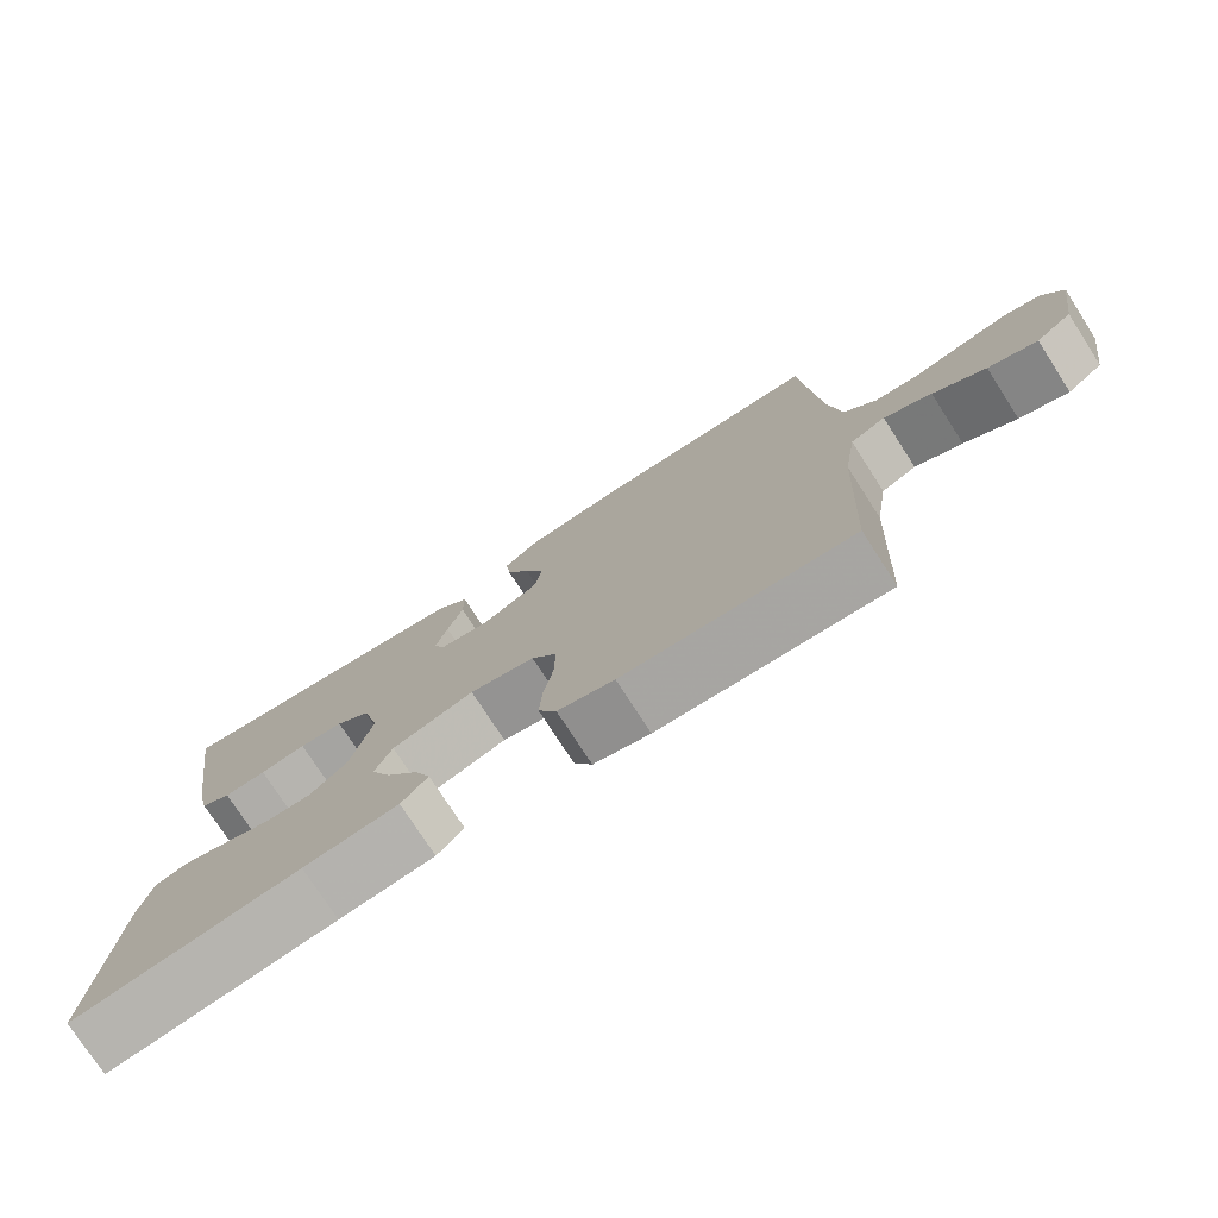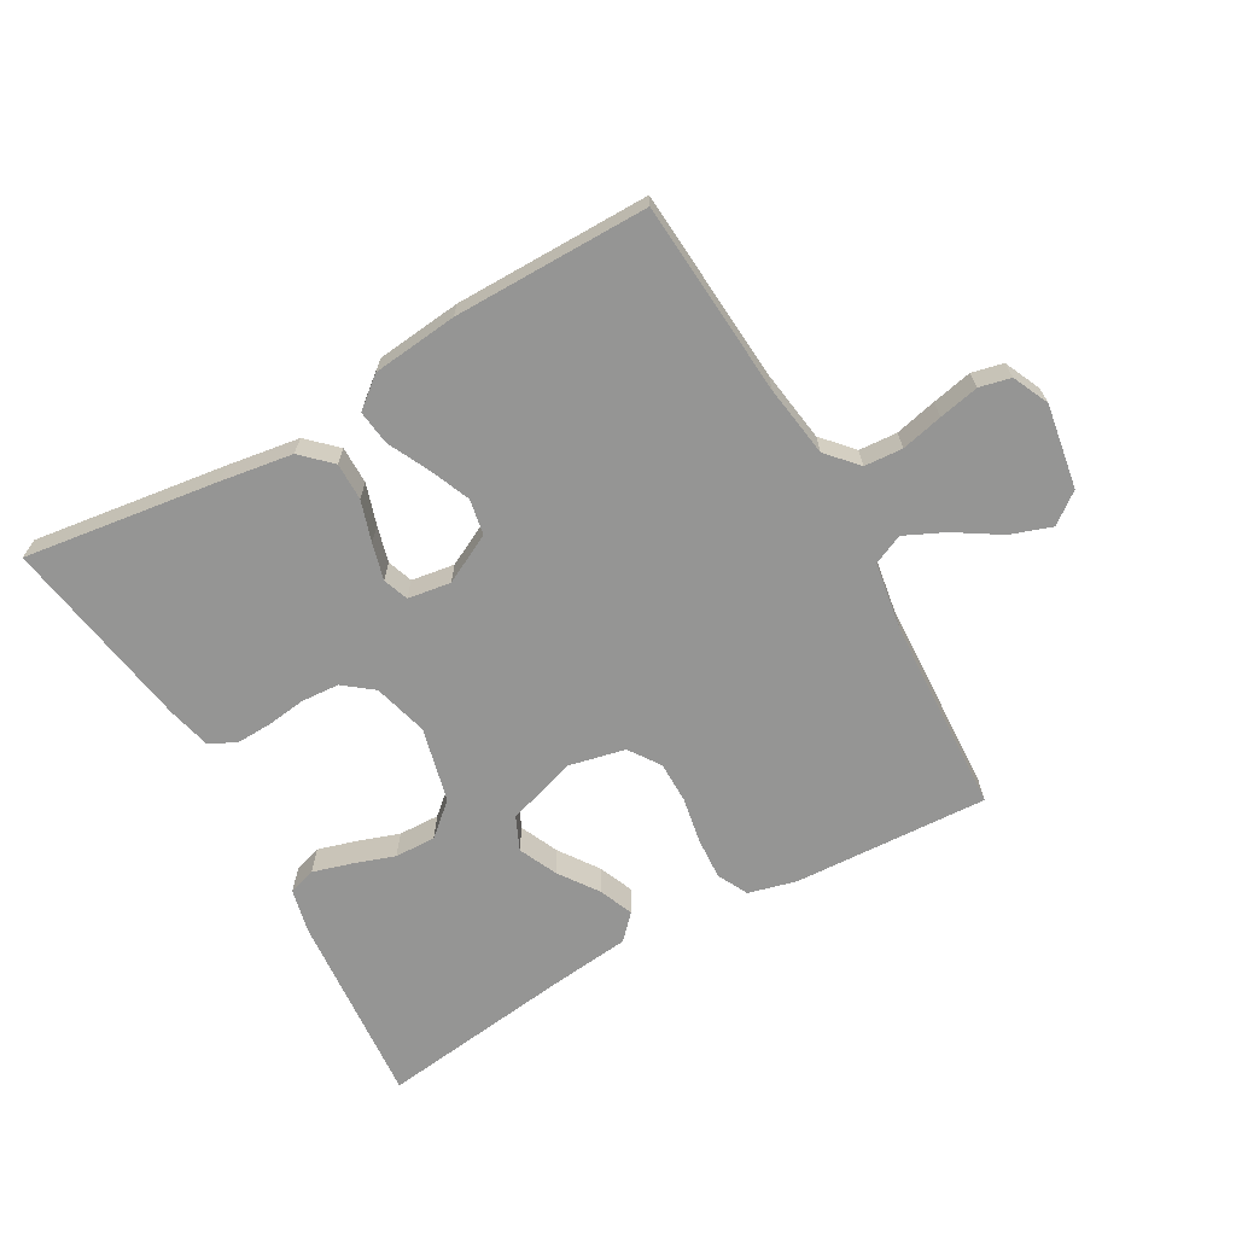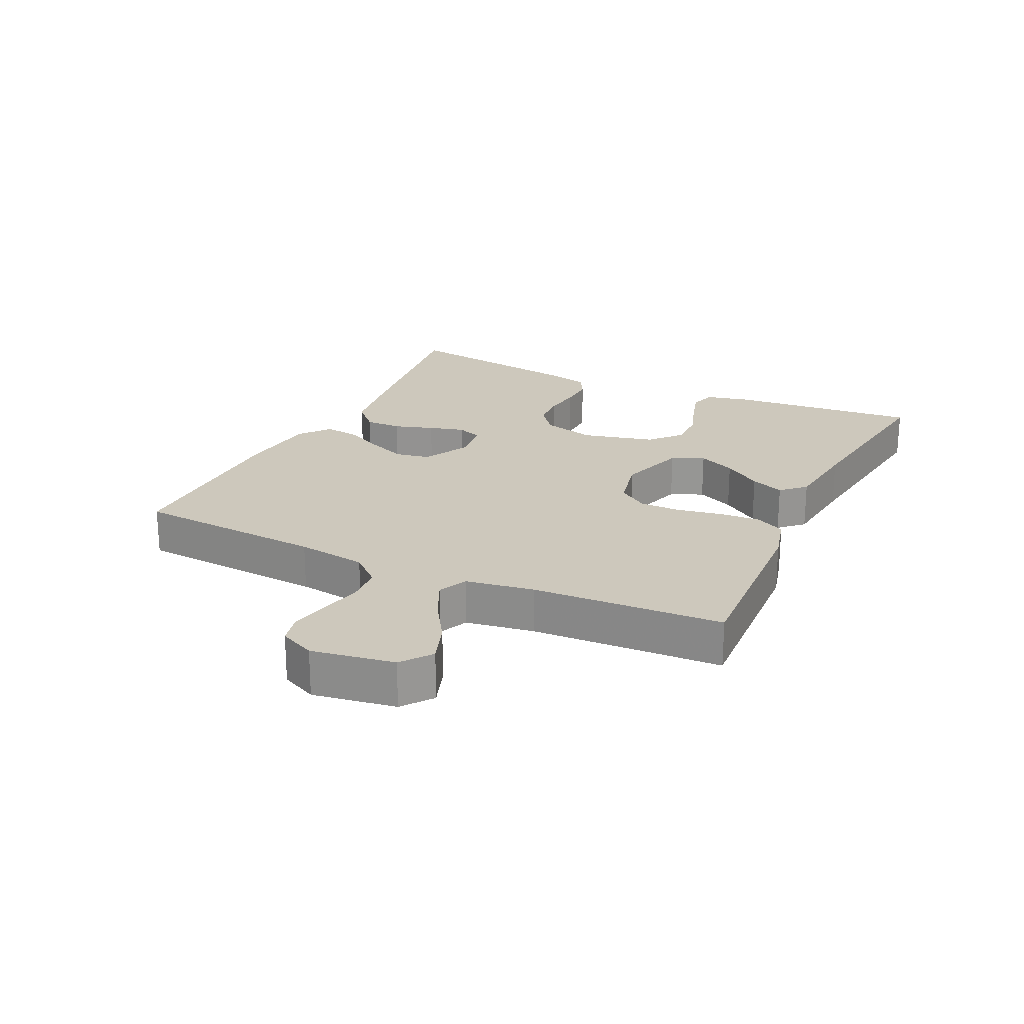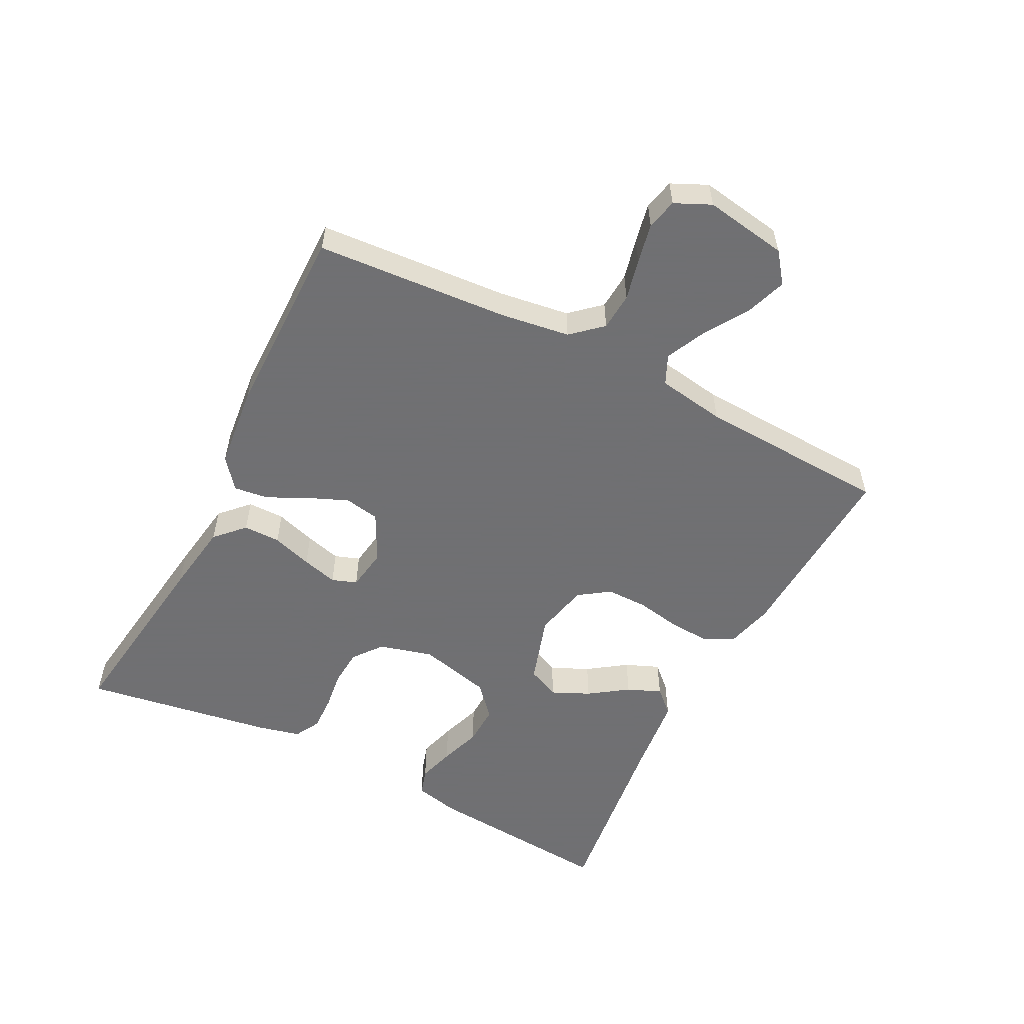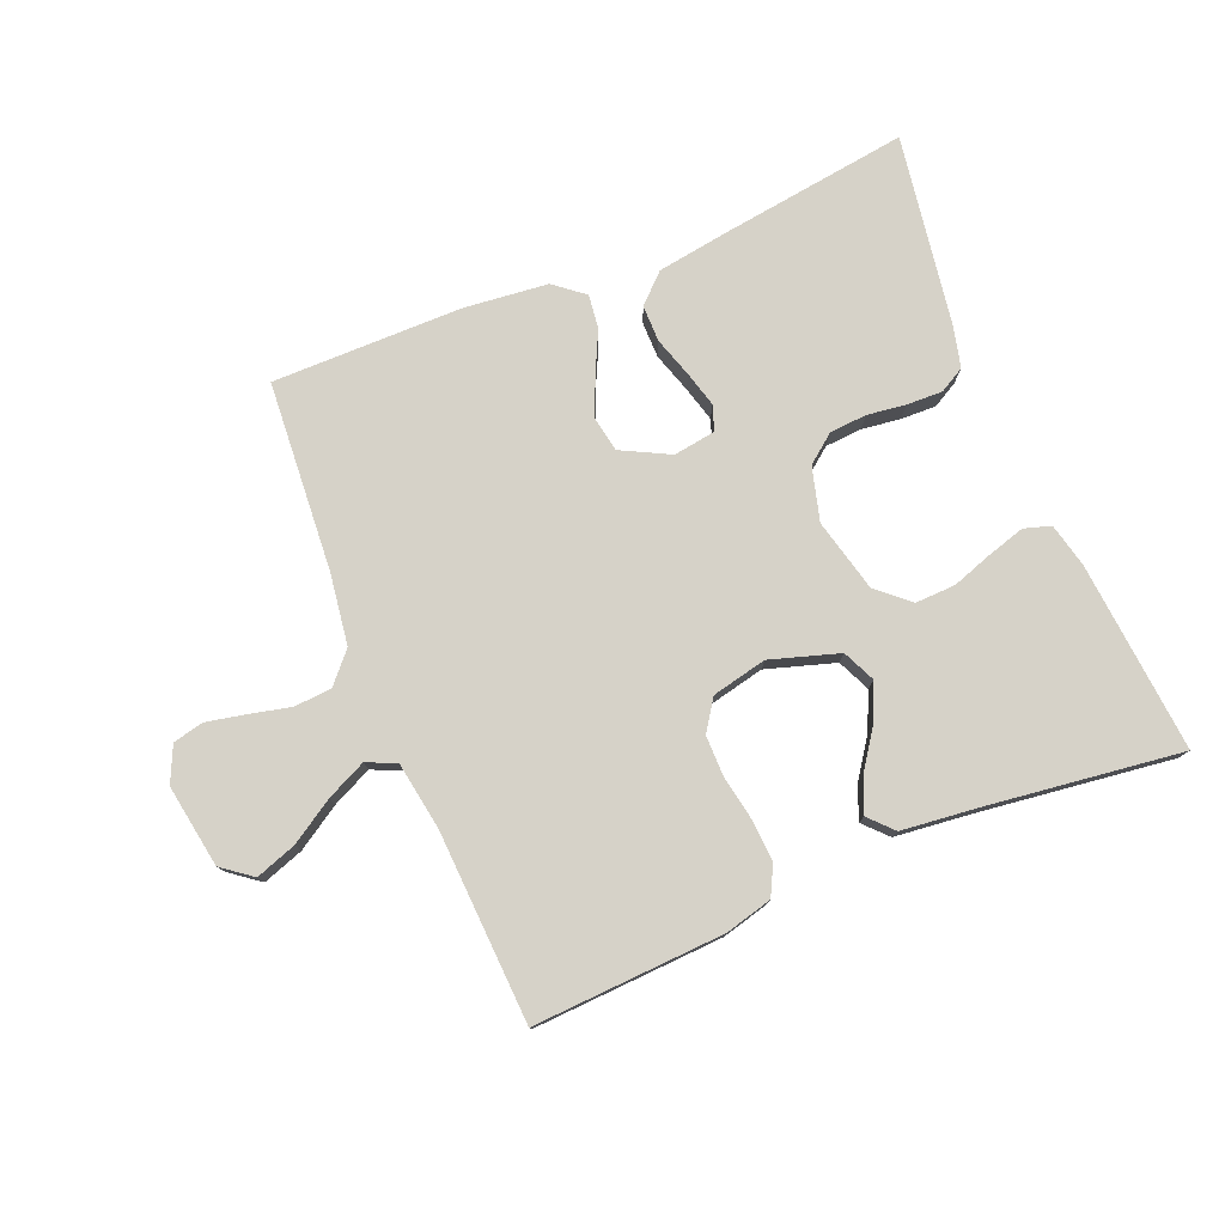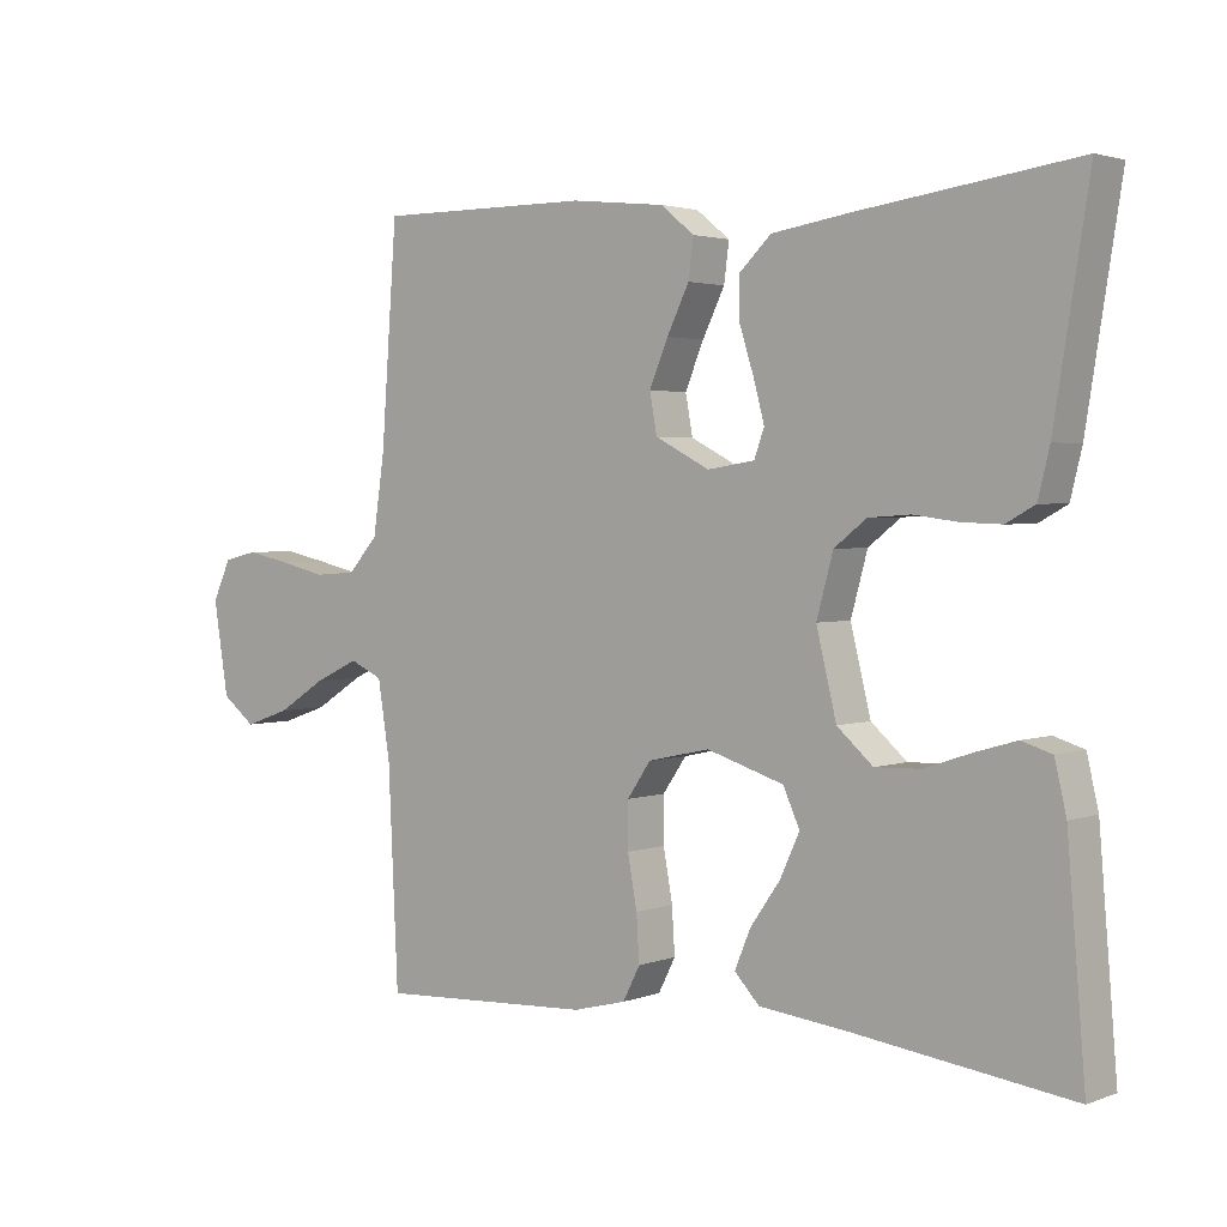
<metadata>
{"format":"obj","ext":"obj","renderer":"f3d","projection":"perspective","resolution":1024,"background":"white","views":[{"elev":-75.9,"azim":32.8,"up":"+Z"},{"elev":-67.4,"azim":29.5,"up":"+Y"},{"elev":22.2,"azim":115.4,"up":"+Y"},{"elev":-55.0,"azim":62.8,"up":"+Y"},{"elev":77.5,"azim":157.5,"up":"+Y"},{"elev":2.6,"azim":-141.2,"up":"+Z"}]}
</metadata>
<code>
v -0.5 0.07 -0.5
v -0.475 0.07 -0.2
v -0.459 0.07 -0.131
v -0.417 0.07 -0.118
v -0.359 0.07 -0.135
v -0.294 0.07 -0.157
v -0.231 0.07 -0.159
v -0.181 0.07 -0.115
v -0.153 0.07 0
v -0.176 0.07 0.084
v -0.221 0.07 0.119
v -0.279 0.07 0.123
v -0.34 0.07 0.115
v -0.396 0.07 0.113
v -0.436 0.07 0.135
v -0.452 0.07 0.2
v -0.5 0.07 0.5
v -0.2 0.07 0.459
v -0.089 0.07 0.442
v -0.045 0.07 0.4
v -0.045 0.07 0.342
v -0.065 0.07 0.279
v -0.08 0.07 0.223
v -0.066 0.07 0.184
v 0 0.07 0.174
v 0.076 0.07 0.213
v 0.086 0.07 0.268
v 0.06 0.07 0.33
v 0.029 0.07 0.393
v 0.022 0.07 0.447
v 0.069 0.07 0.485
v 0.2 0.07 0.499
v 0.5 0.07 0.5
v 0.522 0.07 0.2
v 0.538 0.07 0.09
v 0.58 0.07 0.043
v 0.639 0.07 0.039
v 0.703 0.07 0.054
v 0.765 0.07 0.067
v 0.813 0.07 0.056
v 0.839 0.07 0
v 0.818 0.07 -0.13
v 0.771 0.07 -0.166
v 0.707 0.07 -0.144
v 0.639 0.07 -0.101
v 0.577 0.07 -0.072
v 0.531 0.07 -0.093
v 0.514 0.07 -0.2
v 0.5 0.07 -0.5
v 0.2 0.07 -0.485
v 0.126 0.07 -0.466
v 0.102 0.07 -0.419
v 0.106 0.07 -0.355
v 0.119 0.07 -0.284
v 0.119 0.07 -0.22
v 0.086 0.07 -0.172
v 0 0.07 -0.153
v -0.108 0.07 -0.187
v -0.131 0.07 -0.238
v -0.104 0.07 -0.297
v -0.062 0.07 -0.357
v -0.04 0.07 -0.41
v -0.075 0.07 -0.447
v -0.2 0.07 -0.461
v -0.5 0 -0.5
v -0.475 0 -0.2
v -0.459 0 -0.131
v -0.417 0 -0.118
v -0.359 0 -0.135
v -0.294 0 -0.157
v -0.231 0 -0.159
v -0.181 0 -0.115
v -0.153 0 0
v -0.176 0 0.084
v -0.221 0 0.119
v -0.279 0 0.123
v -0.34 0 0.115
v -0.396 0 0.113
v -0.436 0 0.135
v -0.452 0 0.2
v -0.5 0 0.5
v -0.2 0 0.459
v -0.089 0 0.442
v -0.045 0 0.4
v -0.045 0 0.342
v -0.065 0 0.279
v -0.08 0 0.223
v -0.066 0 0.184
v 0 0 0.174
v 0.076 0 0.213
v 0.086 0 0.268
v 0.06 0 0.33
v 0.029 0 0.393
v 0.022 0 0.447
v 0.069 0 0.485
v 0.2 0 0.499
v 0.5 0 0.5
v 0.522 0 0.2
v 0.538 0 0.09
v 0.58 0 0.043
v 0.639 0 0.039
v 0.703 0 0.054
v 0.765 0 0.067
v 0.813 0 0.056
v 0.839 0 0
v 0.818 0 -0.13
v 0.771 0 -0.166
v 0.707 0 -0.144
v 0.639 0 -0.101
v 0.577 0 -0.072
v 0.531 0 -0.093
v 0.514 0 -0.2
v 0.5 0 -0.5
v 0.2 0 -0.485
v 0.126 0 -0.466
v 0.102 0 -0.419
v 0.106 0 -0.355
v 0.119 0 -0.284
v 0.119 0 -0.22
v 0.086 0 -0.172
v 0 0 -0.153
v -0.108 0 -0.187
v -0.131 0 -0.238
v -0.104 0 -0.297
v -0.062 0 -0.357
v -0.04 0 -0.41
v -0.075 0 -0.447
v -0.2 0 -0.461
f 62 63 64
f 61 62 64
f 60 61 64
f 4 5 6
f 3 4 6
f 2 3 6
f 1 2 6
f 64 1 6
f 60 64 6
f 59 60 6
f 58 59 6 7
f 57 58 7 8
f 52 53 54
f 51 52 54
f 50 51 54
f 49 50 54
f 48 49 54
f 47 48 54 55
f 46 47 55 56
f 43 44 45
f 42 43 45
f 41 42 45
f 40 41 45
f 39 40 45
f 38 39 45
f 37 38 45
f 36 37 45 46
f 46 56 57
f 36 46 57
f 35 36 57
f 32 33 34
f 31 32 34
f 30 31 34
f 29 30 34
f 28 29 34
f 27 28 34 35
f 20 21 22
f 19 20 22
f 18 19 22
f 17 18 22
f 16 17 22
f 15 16 22
f 14 15 22
f 13 14 22
f 12 13 22
f 11 12 22 23
f 10 11 23 24
f 35 57 8 9
f 26 27 35
f 25 26 35 9
f 9 10 24 25
f 128 127 126
f 128 126 125
f 128 125 124
f 70 69 68
f 70 68 67
f 70 67 66
f 70 66 65
f 70 65 128
f 70 128 124
f 70 124 123
f 71 70 123 122
f 72 71 122 121
f 118 117 116
f 118 116 115
f 118 115 114
f 118 114 113
f 118 113 112
f 119 118 112 111
f 120 119 111 110
f 109 108 107
f 109 107 106
f 109 106 105
f 109 105 104
f 109 104 103
f 109 103 102
f 109 102 101
f 110 109 101 100
f 121 120 110
f 121 110 100
f 121 100 99
f 98 97 96
f 98 96 95
f 98 95 94
f 98 94 93
f 98 93 92
f 99 98 92 91
f 86 85 84
f 86 84 83
f 86 83 82
f 86 82 81
f 86 81 80
f 86 80 79
f 86 79 78
f 86 78 77
f 86 77 76
f 87 86 76 75
f 88 87 75 74
f 73 72 121 99
f 99 91 90
f 73 99 90 89
f 89 88 74 73
f 1 65 66 2
f 2 66 67 3
f 3 67 68 4
f 4 68 69 5
f 5 69 70 6
f 6 70 71 7
f 7 71 72 8
f 8 72 73 9
f 9 73 74 10
f 10 74 75 11
f 11 75 76 12
f 12 76 77 13
f 13 77 78 14
f 14 78 79 15
f 15 79 80 16
f 16 80 81 17
f 17 81 82 18
f 18 82 83 19
f 19 83 84 20
f 20 84 85 21
f 21 85 86 22
f 22 86 87 23
f 23 87 88 24
f 24 88 89 25
f 25 89 90 26
f 26 90 91 27
f 27 91 92 28
f 28 92 93 29
f 29 93 94 30
f 30 94 95 31
f 31 95 96 32
f 32 96 97 33
f 33 97 98 34
f 34 98 99 35
f 35 99 100 36
f 36 100 101 37
f 37 101 102 38
f 38 102 103 39
f 39 103 104 40
f 40 104 105 41
f 41 105 106 42
f 42 106 107 43
f 43 107 108 44
f 44 108 109 45
f 45 109 110 46
f 46 110 111 47
f 47 111 112 48
f 48 112 113 49
f 49 113 114 50
f 50 114 115 51
f 51 115 116 52
f 52 116 117 53
f 53 117 118 54
f 54 118 119 55
f 55 119 120 56
f 56 120 121 57
f 57 121 122 58
f 58 122 123 59
f 59 123 124 60
f 60 124 125 61
f 61 125 126 62
f 62 126 127 63
f 63 127 128 64
f 64 128 65 1

</code>
